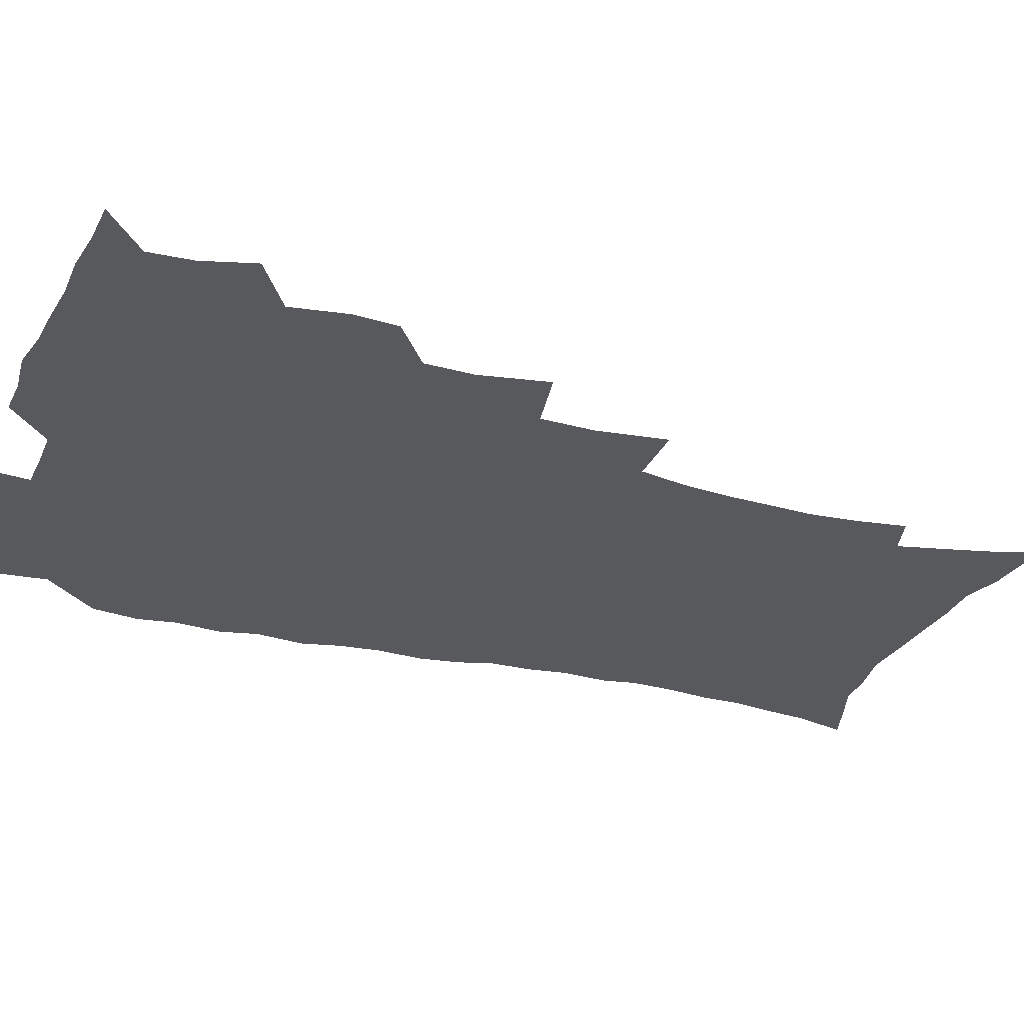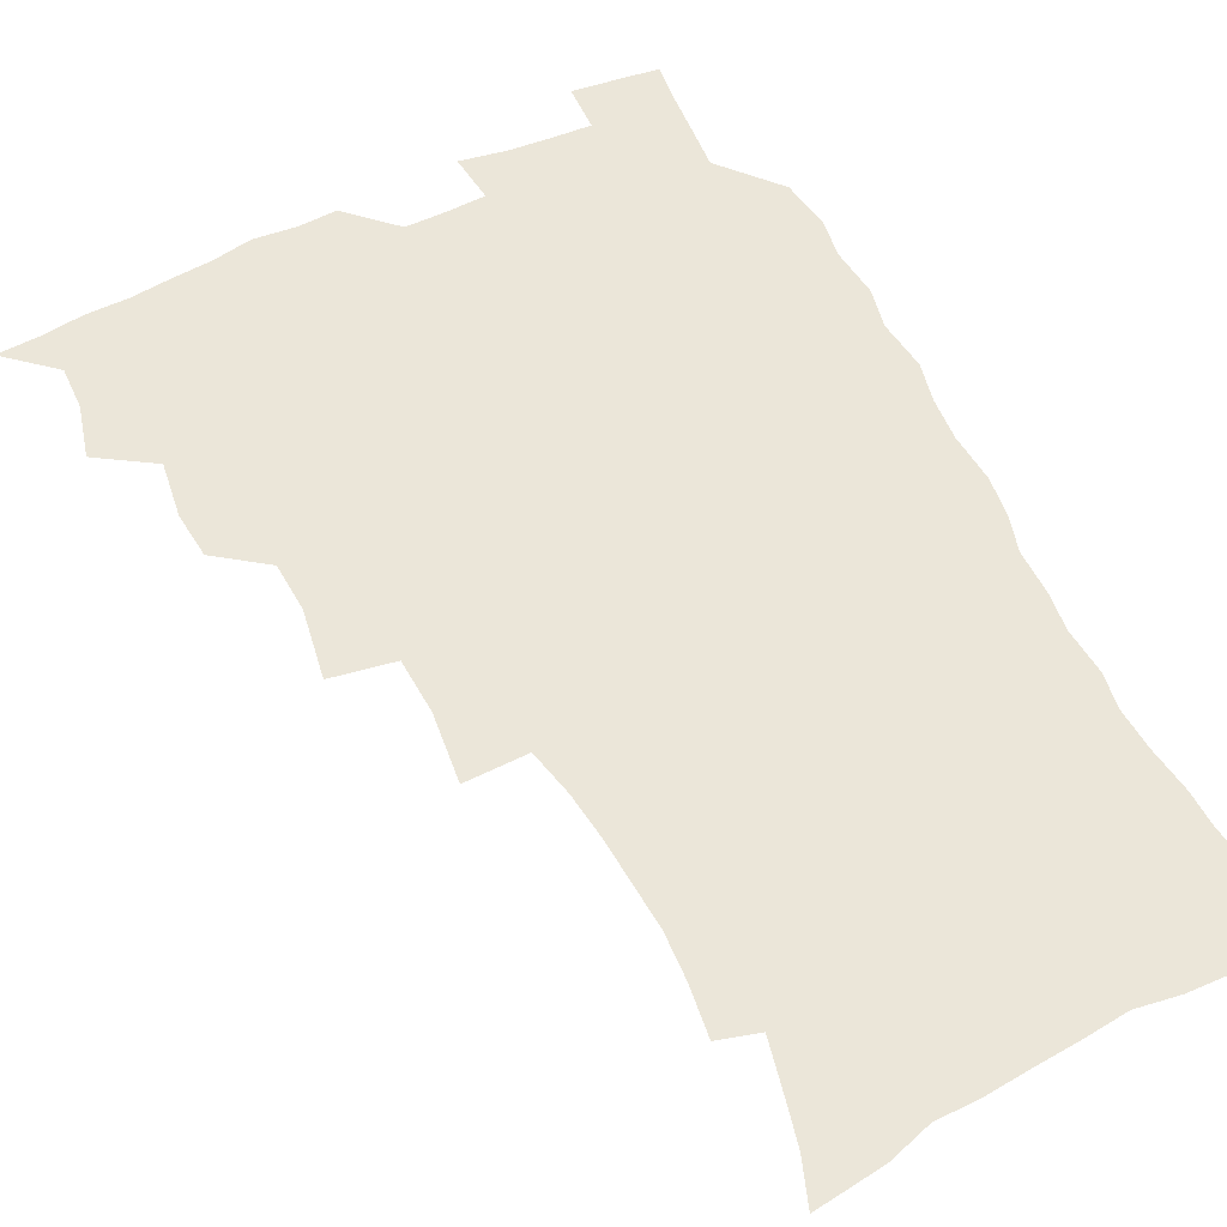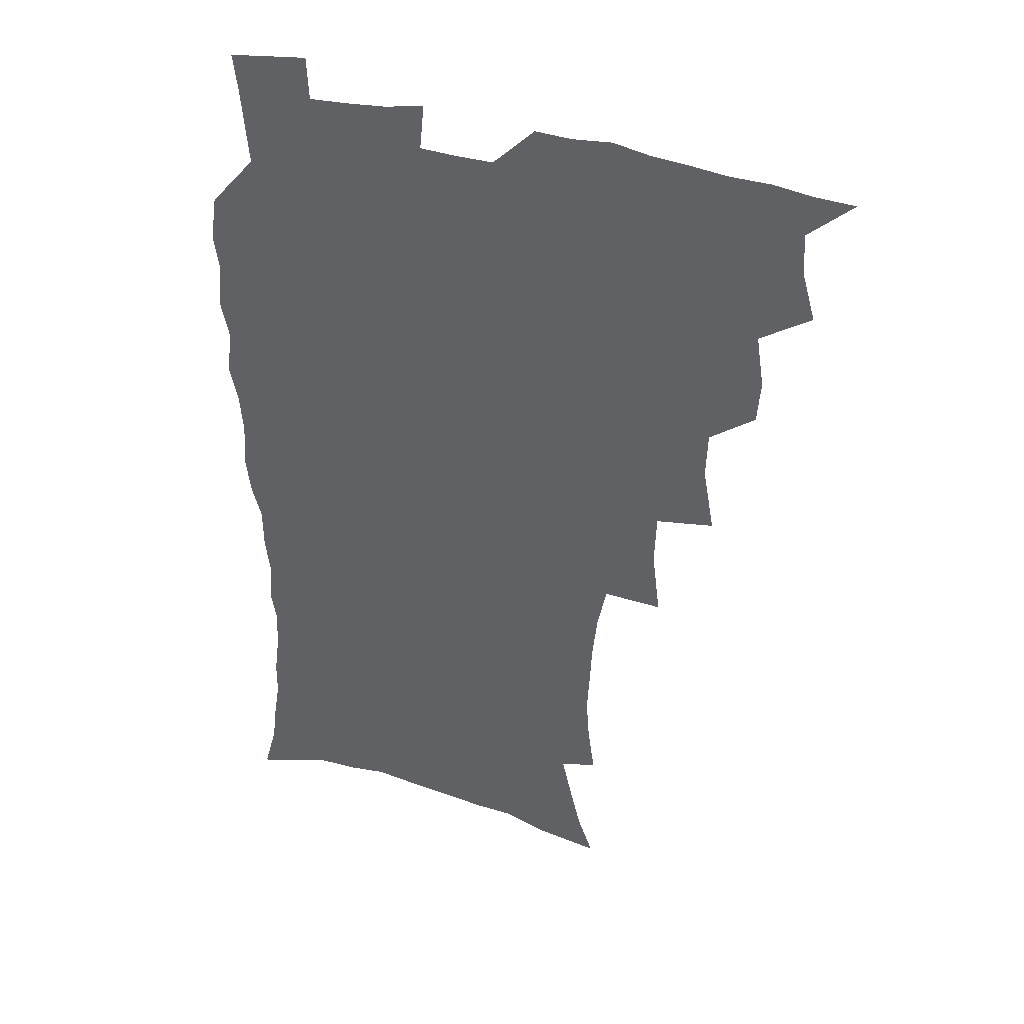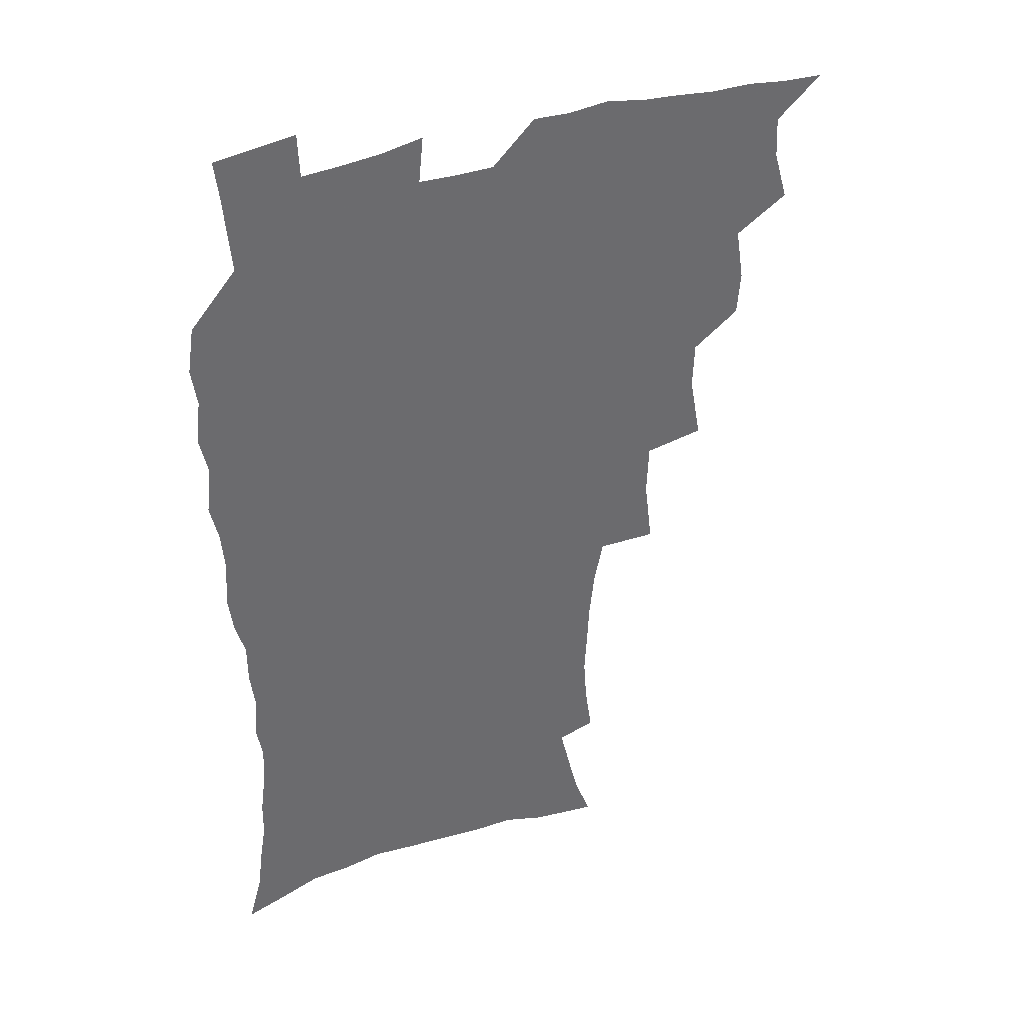
<metadata>
{"format":"obj","ext":"obj","renderer":"f3d","projection":"perspective","resolution":1024,"background":"white","views":[{"elev":-29.1,"azim":-110.4,"up":"+Z"},{"elev":56.4,"azim":-26.9,"up":"+Z"},{"elev":39.0,"azim":-159.1,"up":"+Y"},{"elev":38.2,"azim":157.0,"up":"+Y"}]}
</metadata>
<code>
v 465.8 523.2 0
v 476.9 473.3 0
v 482.3 492.1 0
v 483 507.7 0
v 481.5 523.7 0
v 494.9 423.5 0
v 493.7 440 0
v 496.7 460.2 0
v 498.9 477.7 0
v 499.7 493.3 0
v 498.9 508.2 0
v 496.5 525.5 0
v 508.8 367.4 0
v 513.3 392.4 0
v 512.6 410.3 0
v 515 430.8 0
v 513 445.9 0
v 512 460.9 0
v 515.8 479.5 0
v 515.4 494.1 0
v 514 509 0
v 512.2 525.4 0
v 529 317.8 0
v 532.1 343.2 0
v 531.4 363.2 0
v 530.8 382.1 0
v 531.6 401.3 0
v 529.9 416.4 0
v 530.9 434.1 0
v 531 450 0
v 531.2 465.6 0
v 530.7 480.4 0
v 530 495.1 0
v 528.7 510.1 0
v 526.8 526.8 0
v 554.9 215.1 0
v 557.6 233.7 0
v 558.8 250.9 0
v 558 265.8 0
v 557.1 283.4 0
v 555.2 301 0
v 551.7 318.1 0
v 549.2 335.5 0
v 547.9 352.9 0
v 547.8 372.1 0
v 546.3 387.6 0
v 546.1 404.5 0
v 546.2 420.9 0
v 547 437.3 0
v 546.8 452.3 0
v 547.7 467.6 0
v 546.4 481.5 0
v 544.8 496.1 0
v 543.5 510.7 0
v 541.4 527.8 0
v 554.8 160.1 0
v 560.9 176.2 0
v 564.7 191.3 0
v 569.3 210.9 0
v 572.2 230.7 0
v 571.6 245 0
v 572.1 262.1 0
v 570.4 276.3 0
v 570.3 296.3 0
v 567.4 310.1 0
v 565.7 327.3 0
v 563.1 342.1 0
v 563.1 360.5 0
v 562.2 376.7 0
v 562.2 393.7 0
v 561.6 408.9 0
v 562.9 425.8 0
v 561.7 439.5 0
v 562.8 455.3 0
v 561.9 468.7 0
v 560.9 482.4 0
v 559.8 496.5 0
v 557.7 512.7 0
v 555.5 530.2 0
v 567 161.5 0
v 575.1 182 0
v 580.5 201.9 0
v 584.2 222.1 0
v 585.1 239 0
v 585.3 255.3 0
v 584 269.3 0
v 583.5 286.5 0
v 582.5 303.5 0
v 580.7 318.2 0
v 579.8 335.4 0
v 578.6 351 0
v 576.5 363.9 0
v 576.1 380.3 0
v 576.5 396.9 0
v 577.3 414.1 0
v 576.6 427.5 0
v 576.2 441.4 0
v 576.6 456.1 0
v 575.6 469.5 0
v 575.4 483 0
v 574.2 497 0
v 572.1 513.4 0
v 571.1 528.5 0
v 580.2 163.2 0
v 590.9 190.4 0
v 595.6 211.8 0
v 596.4 227.4 0
v 596.9 243.7 0
v 596.6 259.4 0
v 596 274.9 0
v 595.2 290.6 0
v 594.2 306.7 0
v 593.8 325.1 0
v 592.3 338.7 0
v 591 352.7 0
v 590.7 369.2 0
v 589.9 384 0
v 590.2 398.1 0
v 590.3 414.2 0
v 589.8 427.8 0
v 589.9 442.3 0
v 590.3 456.8 0
v 589.8 470.2 0
v 589.2 483.7 0
v 588.2 498.1 0
v 586.6 513.5 0
v 585.2 529 0
v 595.9 167.9 0
v 605 195.4 0
v 607.7 215.2 0
v 608.7 232.4 0
v 608.5 246.8 0
v 607.9 260.8 0
v 607.5 277.6 0
v 607 294.6 0
v 606.2 309.7 0
v 605.8 327.5 0
v 604.8 341.1 0
v 604.3 356.7 0
v 603.6 370.5 0
v 602.6 381.5 0
v 603 398.9 0
v 603.7 415.8 0
v 603.4 429.2 0
v 604 444.4 0
v 603.6 457.2 0
v 603.5 470.6 0
v 603.1 484.1 0
v 603 497.6 0
v 601.5 512.8 0
v 611.1 167.9 0
v 617.8 196.5 0
v 619.7 217.3 0
v 620.2 233.3 0
v 620.2 249.7 0
v 619.7 264.4 0
v 619.4 281.4 0
v 618.6 294.7 0
v 618.1 312.6 0
v 617.8 328 0
v 617.2 342.6 0
v 616.9 357.6 0
v 616.8 373.3 0
v 616.8 386.9 0
v 616.5 401.2 0
v 616.7 416.7 0
v 616.6 429.6 0
v 617 444.3 0
v 617.3 457.8 0
v 617.6 471 0
v 617.5 484 0
v 616.8 498.1 0
v 616.1 512.6 0
v 627.6 169.3 0
v 630.8 195.8 0
v 631.7 215.6 0
v 631.9 234.3 0
v 631.7 250.3 0
v 631.4 265.8 0
v 630.9 281.8 0
v 630.5 296.7 0
v 630.2 310.2 0
v 629.6 329 0
v 629.6 341 0
v 629.3 357.9 0
v 629.4 372.4 0
v 629.4 387.5 0
v 629.4 401.3 0
v 629.5 416.3 0
v 629.8 430.4 0
v 630.1 444.1 0
v 630.4 457.6 0
v 630.6 471 0
v 631 484 0
v 631.1 497.6 0
v 630.4 513 0
v 628.6 530.6 0
v 644.1 170.4 0
v 644.2 197.7 0
v 643.9 217.4 0
v 643.8 232.7 0
v 643.5 248.9 0
v 643.1 265.5 0
v 642.6 281.6 0
v 642.1 299.2 0
v 642 311.6 0
v 641.5 328.8 0
v 641.7 342.7 0
v 641.7 356.9 0
v 641.9 371.8 0
v 642.1 386.5 0
v 642.3 400.8 0
v 642.5 415.2 0
v 642.8 429.7 0
v 643.2 443.5 0
v 643.7 456.8 0
v 644.1 470.2 0
v 644.6 483.7 0
v 645 497.4 0
v 645.2 511.7 0
v 644.8 527.4 0
v 660.3 172 0
v 657.5 196.4 0
v 656.4 214.9 0
v 655.4 232.5 0
v 656 245.6 0
v 654.6 264.9 0
v 655.2 277.6 0
v 653.9 296.4 0
v 653.7 311.9 0
v 653.8 326.7 0
v 653.6 342.2 0
v 653.9 356.2 0
v 655.2 369.2 0
v 655.3 383.8 0
v 655.5 398.7 0
v 655.9 412.5 0
v 655.7 429.2 0
v 656 443.1 0
v 656.9 456.5 0
v 657.5 470.1 0
v 658.3 483.3 0
v 659 496.8 0
v 659.5 511 0
v 659.8 525.9 0
v 676 169.5 0
v 671.1 194.1 0
v 669.7 211.2 0
v 668.9 227.2 0
v 667.9 244.5 0
v 667 261 0
v 666.8 276.3 0
v 665.6 294.4 0
v 665.9 308.7 0
v 667.4 321.4 0
v 666.8 337.9 0
v 668.1 351.1 0
v 667.7 367.6 0
v 667.9 382.7 0
v 668.5 397 0
v 668.5 412.5 0
v 670.1 425.6 0
v 671.1 439.4 0
v 670.7 454.7 0
v 671.1 468.7 0
v 672.2 482.2 0
v 672.9 496.2 0
v 673.8 510.4 0
v 674.7 524.9 0
v 675.4 541.5 0
v 690.4 168.8 0
v 684.7 191.2 0
v 683.1 207.3 0
v 681.3 224.6 0
v 680.9 239.6 0
v 679.3 257.6 0
v 678.6 273.9 0
v 678.5 289.1 0
v 679.7 302.5 0
v 679 319.8 0
v 680.1 333.5 0
v 680.2 349.2 0
v 681.1 363.5 0
v 681.6 378.5 0
v 683.1 392.4 0
v 683.5 407.5 0
v 685.1 421.3 0
v 684.4 437.8 0
v 685.9 451.3 0
v 685.7 466.5 0
v 685.7 481.6 0
v 686.8 495.2 0
v 688.2 509.1 0
v 689.5 523.8 0
v 690.5 539.5 0
v 706.3 163.2 0
v 699.8 185.3 0
v 696.8 202.6 0
v 695.9 217.6 0
v 693.8 234.9 0
v 693.1 250.4 0
v 692.4 266.5 0
v 692.6 281.6 0
v 692.4 297.4 0
v 692.2 313.4 0
v 694.5 326.5 0
v 695.7 341.1 0
v 694.7 358.1 0
v 698.4 370.5 0
v 698.3 386.5 0
v 697.5 403.3 0
v 699.8 417 0
v 699.5 433.1 0
v 700.7 447.7 0
v 700.8 463.1 0
v 700.2 478.8 0
v 701.8 492.8 0
v 703.1 507.7 0
v 704.4 522.5 0
v 706.2 537.2 0
v 721.5 158.2 0
v 716.2 177.7 0
v 714.4 192.8 0
v 711.8 208.8 0
v 711.6 222.6 0
v 709.5 239.3 0
v 708.7 254.8 0
v 710.9 267.3 0
v 709.7 284.5 0
v 711.5 298.5 0
v 711.7 314.6 0
v 715.4 327.3 0
v 717.4 342.2 0
v 716.2 360.1 0
v 717.5 375.4 0
v 720.7 389.6 0
v 718.7 408 0
v 721.8 422.1 0
v 720 439.7 0
v 722.1 454.2 0
v 719.5 471.9 0
f 4 5 1
f 8 9 2
f 2 9 3
f 9 10 3
f 3 10 4
f 10 11 4
f 4 11 5
f 11 12 5
f 15 16 6
f 6 16 7
f 16 17 7
f 7 17 8
f 17 18 8
f 8 18 9
f 18 19 9
f 9 19 10
f 19 20 10
f 10 20 11
f 20 21 11
f 11 21 12
f 21 22 12
f 25 26 13
f 13 26 14
f 26 27 14
f 14 27 15
f 27 28 15
f 15 28 16
f 28 29 16
f 16 29 17
f 29 30 17
f 17 30 18
f 30 31 18
f 18 31 19
f 31 32 19
f 19 32 20
f 32 33 20
f 20 33 21
f 33 34 21
f 21 34 22
f 34 35 22
f 42 43 23
f 23 43 24
f 43 44 24
f 24 44 25
f 44 45 25
f 25 45 26
f 45 46 26
f 26 46 27
f 46 47 27
f 27 47 28
f 47 48 28
f 28 48 29
f 48 49 29
f 29 49 30
f 49 50 30
f 30 50 31
f 50 51 31
f 31 51 32
f 51 52 32
f 32 52 33
f 52 53 33
f 33 53 34
f 53 54 34
f 34 54 35
f 54 55 35
f 59 60 36
f 36 60 37
f 60 61 37
f 37 61 38
f 61 62 38
f 38 62 39
f 62 63 39
f 39 63 40
f 63 64 40
f 40 64 41
f 64 65 41
f 41 65 42
f 65 66 42
f 42 66 43
f 66 67 43
f 43 67 44
f 67 68 44
f 44 68 45
f 68 69 45
f 45 69 46
f 69 70 46
f 46 70 47
f 70 71 47
f 47 71 48
f 71 72 48
f 48 72 49
f 72 73 49
f 49 73 50
f 73 74 50
f 50 74 51
f 74 75 51
f 51 75 52
f 75 76 52
f 52 76 53
f 76 77 53
f 53 77 54
f 77 78 54
f 54 78 55
f 78 79 55
f 56 80 57
f 80 81 57
f 57 81 58
f 81 82 58
f 58 82 59
f 82 83 59
f 59 83 60
f 83 84 60
f 60 84 61
f 84 85 61
f 61 85 62
f 85 86 62
f 62 86 63
f 86 87 63
f 63 87 64
f 87 88 64
f 64 88 65
f 88 89 65
f 65 89 66
f 89 90 66
f 66 90 67
f 90 91 67
f 67 91 68
f 91 92 68
f 68 92 69
f 92 93 69
f 69 93 70
f 93 94 70
f 70 94 71
f 94 95 71
f 71 95 72
f 95 96 72
f 72 96 73
f 96 97 73
f 73 97 74
f 97 98 74
f 74 98 75
f 98 99 75
f 75 99 76
f 99 100 76
f 76 100 77
f 100 101 77
f 77 101 78
f 101 102 78
f 78 102 79
f 102 103 79
f 80 104 81
f 104 105 81
f 81 105 82
f 105 106 82
f 82 106 83
f 106 107 83
f 83 107 84
f 107 108 84
f 84 108 85
f 108 109 85
f 85 109 86
f 109 110 86
f 86 110 87
f 110 111 87
f 87 111 88
f 111 112 88
f 88 112 89
f 112 113 89
f 89 113 90
f 113 114 90
f 90 114 91
f 114 115 91
f 91 115 92
f 115 116 92
f 92 116 93
f 116 117 93
f 93 117 94
f 117 118 94
f 94 118 95
f 118 119 95
f 95 119 96
f 119 120 96
f 96 120 97
f 120 121 97
f 97 121 98
f 121 122 98
f 98 122 99
f 122 123 99
f 99 123 100
f 123 124 100
f 100 124 101
f 124 125 101
f 101 125 102
f 125 126 102
f 102 126 103
f 126 127 103
f 104 128 105
f 128 129 105
f 105 129 106
f 129 130 106
f 106 130 107
f 130 131 107
f 107 131 108
f 131 132 108
f 108 132 109
f 132 133 109
f 109 133 110
f 133 134 110
f 110 134 111
f 134 135 111
f 111 135 112
f 135 136 112
f 112 136 113
f 136 137 113
f 113 137 114
f 137 138 114
f 114 138 115
f 138 139 115
f 115 139 116
f 139 140 116
f 116 140 117
f 140 141 117
f 117 141 118
f 141 142 118
f 118 142 119
f 142 143 119
f 119 143 120
f 143 144 120
f 120 144 121
f 144 145 121
f 121 145 122
f 145 146 122
f 122 146 123
f 146 147 123
f 123 147 124
f 147 148 124
f 124 148 125
f 148 149 125
f 125 149 126
f 149 150 126
f 126 150 127
f 128 151 129
f 151 152 129
f 129 152 130
f 152 153 130
f 130 153 131
f 153 154 131
f 131 154 132
f 154 155 132
f 132 155 133
f 155 156 133
f 133 156 134
f 156 157 134
f 134 157 135
f 157 158 135
f 135 158 136
f 158 159 136
f 136 159 137
f 159 160 137
f 137 160 138
f 160 161 138
f 138 161 139
f 161 162 139
f 139 162 140
f 162 163 140
f 140 163 141
f 163 164 141
f 141 164 142
f 164 165 142
f 142 165 143
f 165 166 143
f 143 166 144
f 166 167 144
f 144 167 145
f 167 168 145
f 145 168 146
f 168 169 146
f 146 169 147
f 169 170 147
f 147 170 148
f 170 171 148
f 148 171 149
f 171 172 149
f 149 172 150
f 172 173 150
f 151 174 152
f 174 175 152
f 152 175 153
f 175 176 153
f 153 176 154
f 176 177 154
f 154 177 155
f 177 178 155
f 155 178 156
f 178 179 156
f 156 179 157
f 179 180 157
f 157 180 158
f 180 181 158
f 158 181 159
f 181 182 159
f 159 182 160
f 182 183 160
f 160 183 161
f 183 184 161
f 161 184 162
f 184 185 162
f 162 185 163
f 185 186 163
f 163 186 164
f 186 187 164
f 164 187 165
f 187 188 165
f 165 188 166
f 188 189 166
f 166 189 167
f 189 190 167
f 167 190 168
f 190 191 168
f 168 191 169
f 191 192 169
f 169 192 170
f 192 193 170
f 170 193 171
f 193 194 171
f 171 194 172
f 194 195 172
f 172 195 173
f 195 196 173
f 174 198 175
f 198 199 175
f 175 199 176
f 199 200 176
f 176 200 177
f 200 201 177
f 177 201 178
f 201 202 178
f 178 202 179
f 202 203 179
f 179 203 180
f 203 204 180
f 180 204 181
f 204 205 181
f 181 205 182
f 205 206 182
f 182 206 183
f 206 207 183
f 183 207 184
f 207 208 184
f 184 208 185
f 208 209 185
f 185 209 186
f 209 210 186
f 186 210 187
f 210 211 187
f 187 211 188
f 211 212 188
f 188 212 189
f 212 213 189
f 189 213 190
f 213 214 190
f 190 214 191
f 214 215 191
f 191 215 192
f 215 216 192
f 192 216 193
f 216 217 193
f 193 217 194
f 217 218 194
f 194 218 195
f 218 219 195
f 195 219 196
f 219 220 196
f 196 220 197
f 220 221 197
f 198 222 199
f 222 223 199
f 199 223 200
f 223 224 200
f 200 224 201
f 224 225 201
f 201 225 202
f 225 226 202
f 202 226 203
f 226 227 203
f 203 227 204
f 227 228 204
f 204 228 205
f 228 229 205
f 205 229 206
f 229 230 206
f 206 230 207
f 230 231 207
f 207 231 208
f 231 232 208
f 208 232 209
f 232 233 209
f 209 233 210
f 233 234 210
f 210 234 211
f 234 235 211
f 211 235 212
f 235 236 212
f 212 236 213
f 236 237 213
f 213 237 214
f 237 238 214
f 214 238 215
f 238 239 215
f 215 239 216
f 239 240 216
f 216 240 217
f 240 241 217
f 217 241 218
f 241 242 218
f 218 242 219
f 242 243 219
f 219 243 220
f 243 244 220
f 220 244 221
f 244 245 221
f 222 246 223
f 246 247 223
f 223 247 224
f 247 248 224
f 224 248 225
f 248 249 225
f 225 249 226
f 249 250 226
f 226 250 227
f 250 251 227
f 227 251 228
f 251 252 228
f 228 252 229
f 252 253 229
f 229 253 230
f 253 254 230
f 230 254 231
f 254 255 231
f 231 255 232
f 255 256 232
f 232 256 233
f 256 257 233
f 233 257 234
f 257 258 234
f 234 258 235
f 258 259 235
f 235 259 236
f 259 260 236
f 236 260 237
f 260 261 237
f 237 261 238
f 261 262 238
f 238 262 239
f 262 263 239
f 239 263 240
f 263 264 240
f 240 264 241
f 264 265 241
f 241 265 242
f 265 266 242
f 242 266 243
f 266 267 243
f 243 267 244
f 267 268 244
f 244 268 245
f 268 269 245
f 246 271 247
f 271 272 247
f 247 272 248
f 272 273 248
f 248 273 249
f 273 274 249
f 249 274 250
f 274 275 250
f 250 275 251
f 275 276 251
f 251 276 252
f 276 277 252
f 252 277 253
f 277 278 253
f 253 278 254
f 278 279 254
f 254 279 255
f 279 280 255
f 255 280 256
f 280 281 256
f 256 281 257
f 281 282 257
f 257 282 258
f 282 283 258
f 258 283 259
f 283 284 259
f 259 284 260
f 284 285 260
f 260 285 261
f 285 286 261
f 261 286 262
f 286 287 262
f 262 287 263
f 287 288 263
f 263 288 264
f 288 289 264
f 264 289 265
f 289 290 265
f 265 290 266
f 290 291 266
f 266 291 267
f 291 292 267
f 267 292 268
f 292 293 268
f 268 293 269
f 293 294 269
f 269 294 270
f 294 295 270
f 271 296 272
f 296 297 272
f 272 297 273
f 297 298 273
f 273 298 274
f 298 299 274
f 274 299 275
f 299 300 275
f 275 300 276
f 300 301 276
f 276 301 277
f 301 302 277
f 277 302 278
f 302 303 278
f 278 303 279
f 303 304 279
f 279 304 280
f 304 305 280
f 280 305 281
f 305 306 281
f 281 306 282
f 306 307 282
f 282 307 283
f 307 308 283
f 283 308 284
f 308 309 284
f 284 309 285
f 309 310 285
f 285 310 286
f 310 311 286
f 286 311 287
f 311 312 287
f 287 312 288
f 312 313 288
f 288 313 289
f 313 314 289
f 289 314 290
f 314 315 290
f 290 315 291
f 315 316 291
f 291 316 292
f 316 317 292
f 292 317 293
f 317 318 293
f 293 318 294
f 318 319 294
f 294 319 295
f 319 320 295
f 296 321 297
f 321 322 297
f 297 322 298
f 322 323 298
f 298 323 299
f 323 324 299
f 299 324 300
f 324 325 300
f 300 325 301
f 325 326 301
f 301 326 302
f 326 327 302
f 302 327 303
f 327 328 303
f 303 328 304
f 328 329 304
f 304 329 305
f 329 330 305
f 305 330 306
f 330 331 306
f 306 331 307
f 331 332 307
f 307 332 308
f 332 333 308
f 308 333 309
f 333 334 309
f 309 334 310
f 334 335 310
f 310 335 311
f 335 336 311
f 311 336 312
f 336 337 312
f 312 337 313
f 337 338 313
f 313 338 314
f 338 339 314
f 314 339 315
f 339 340 315
f 315 340 316
f 340 341 316
f 316 341 317

</code>
